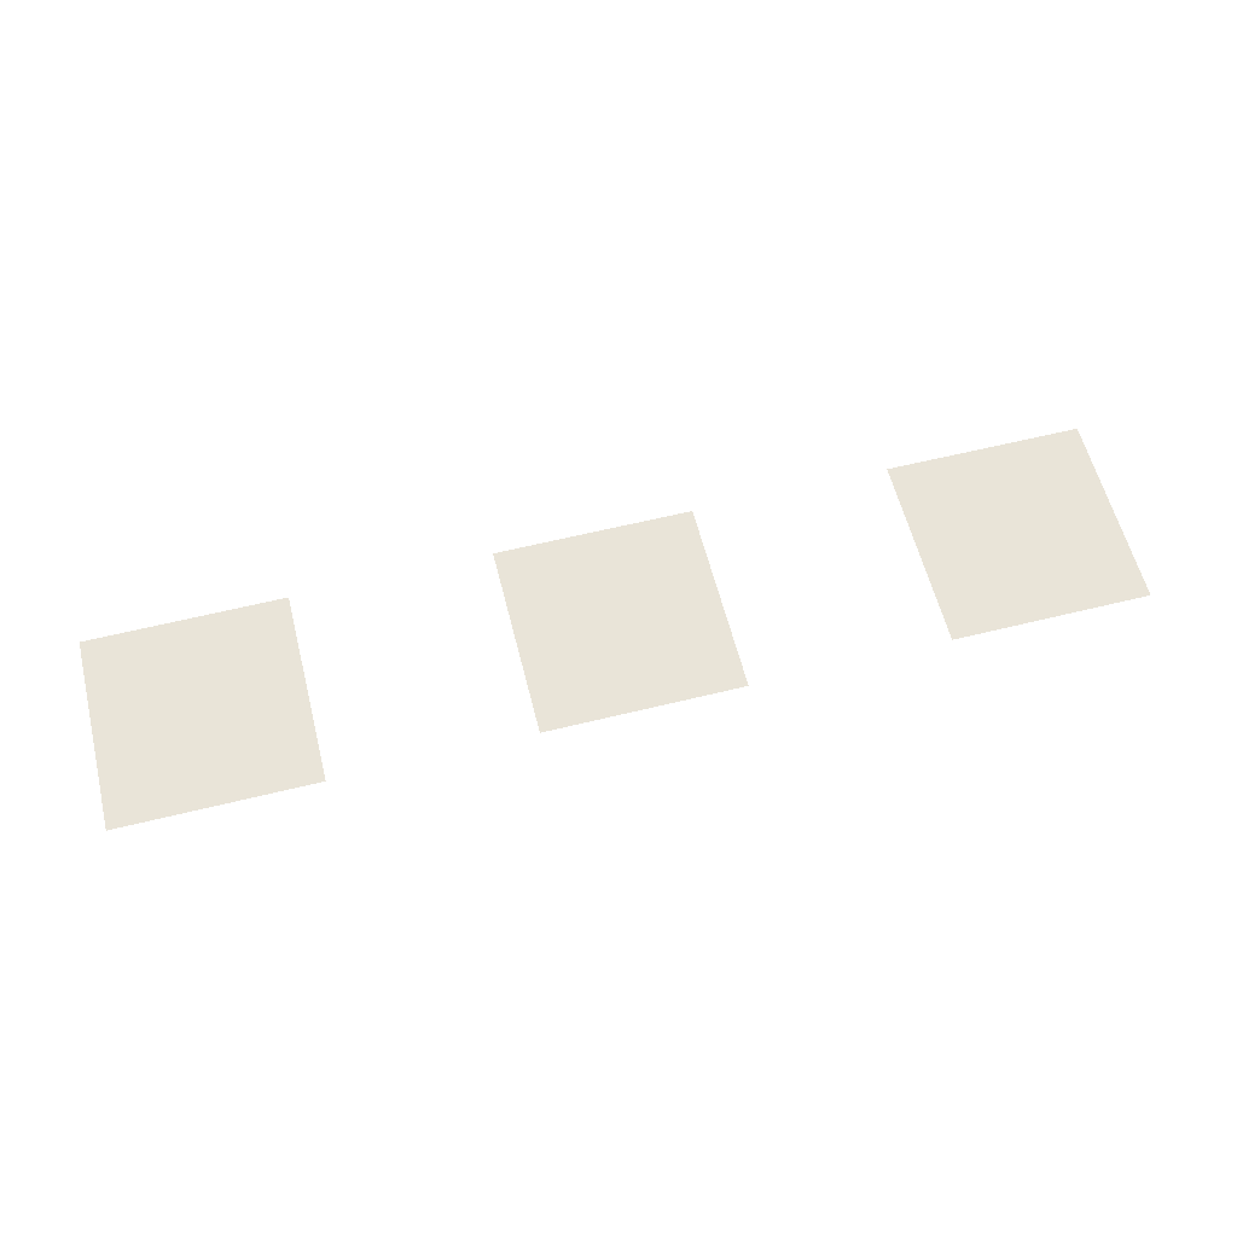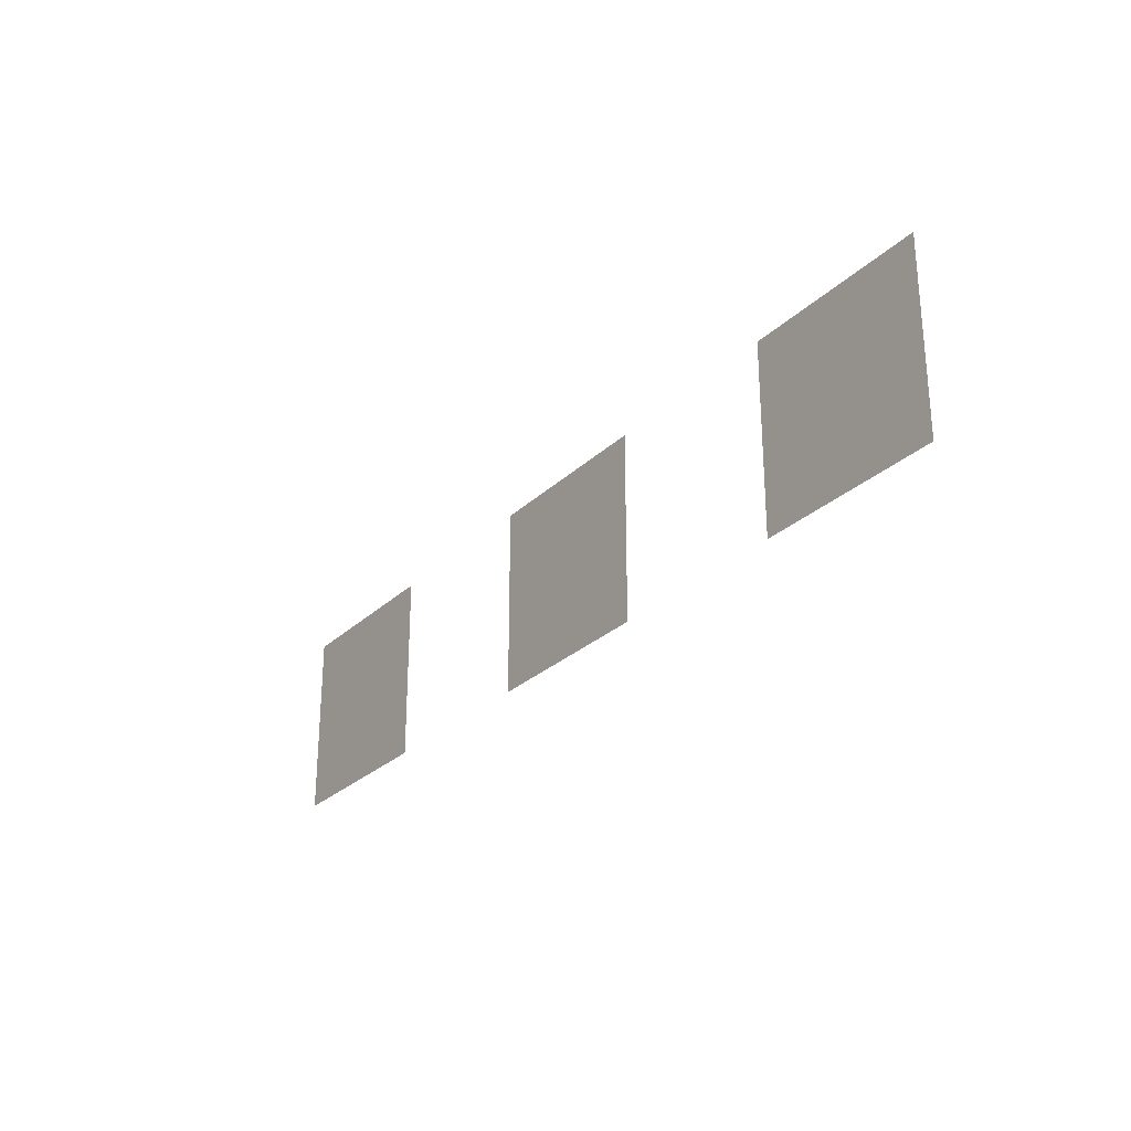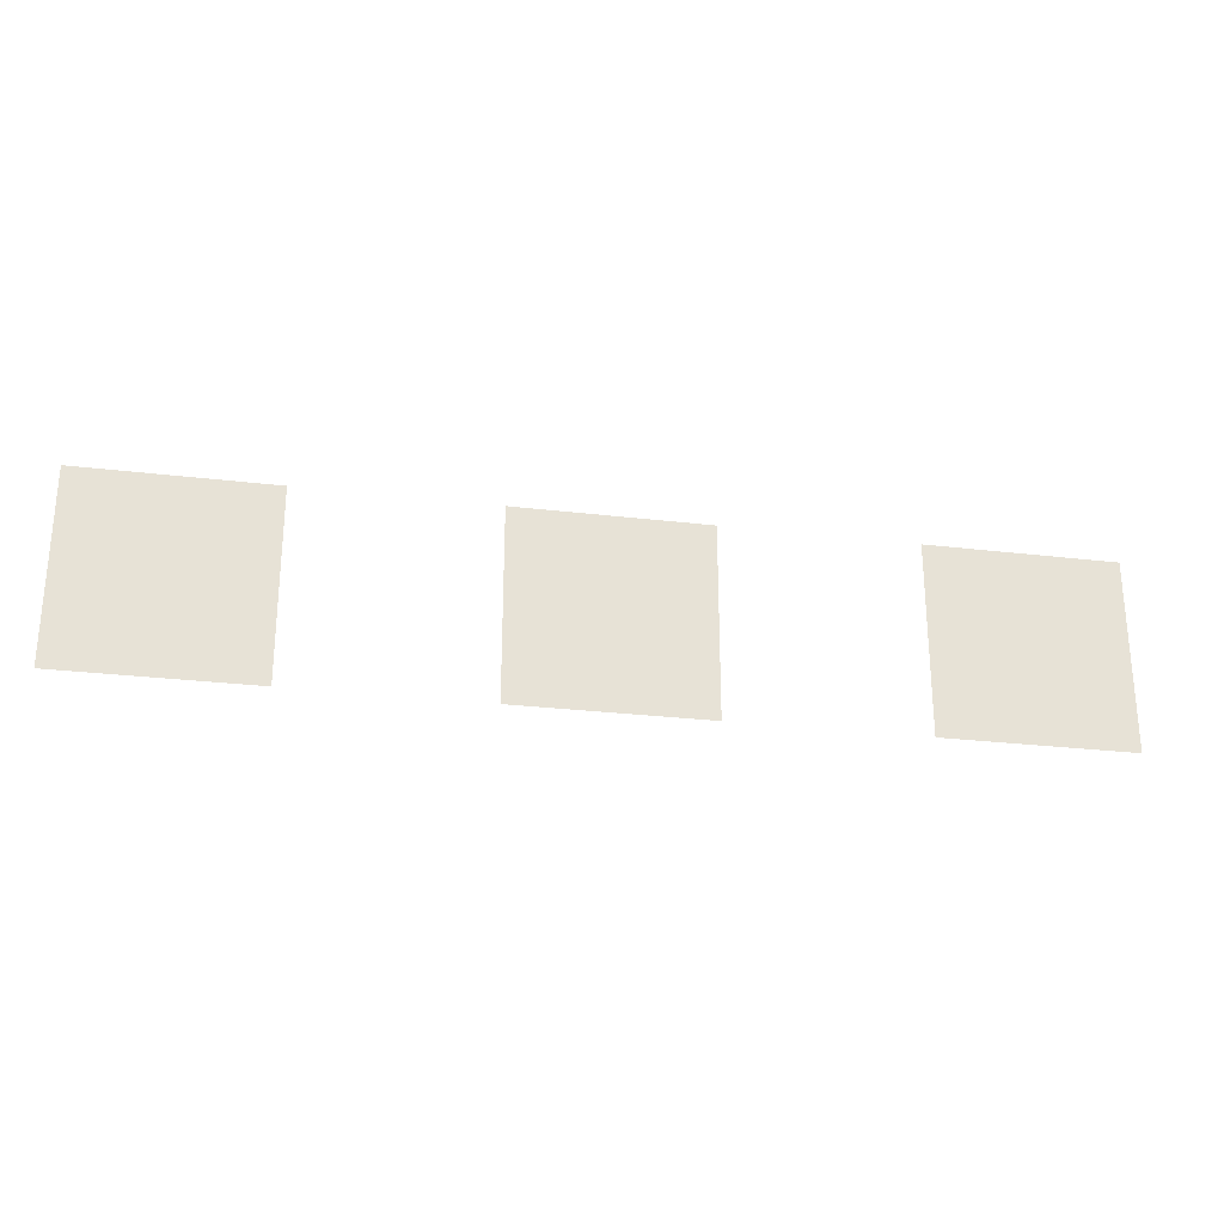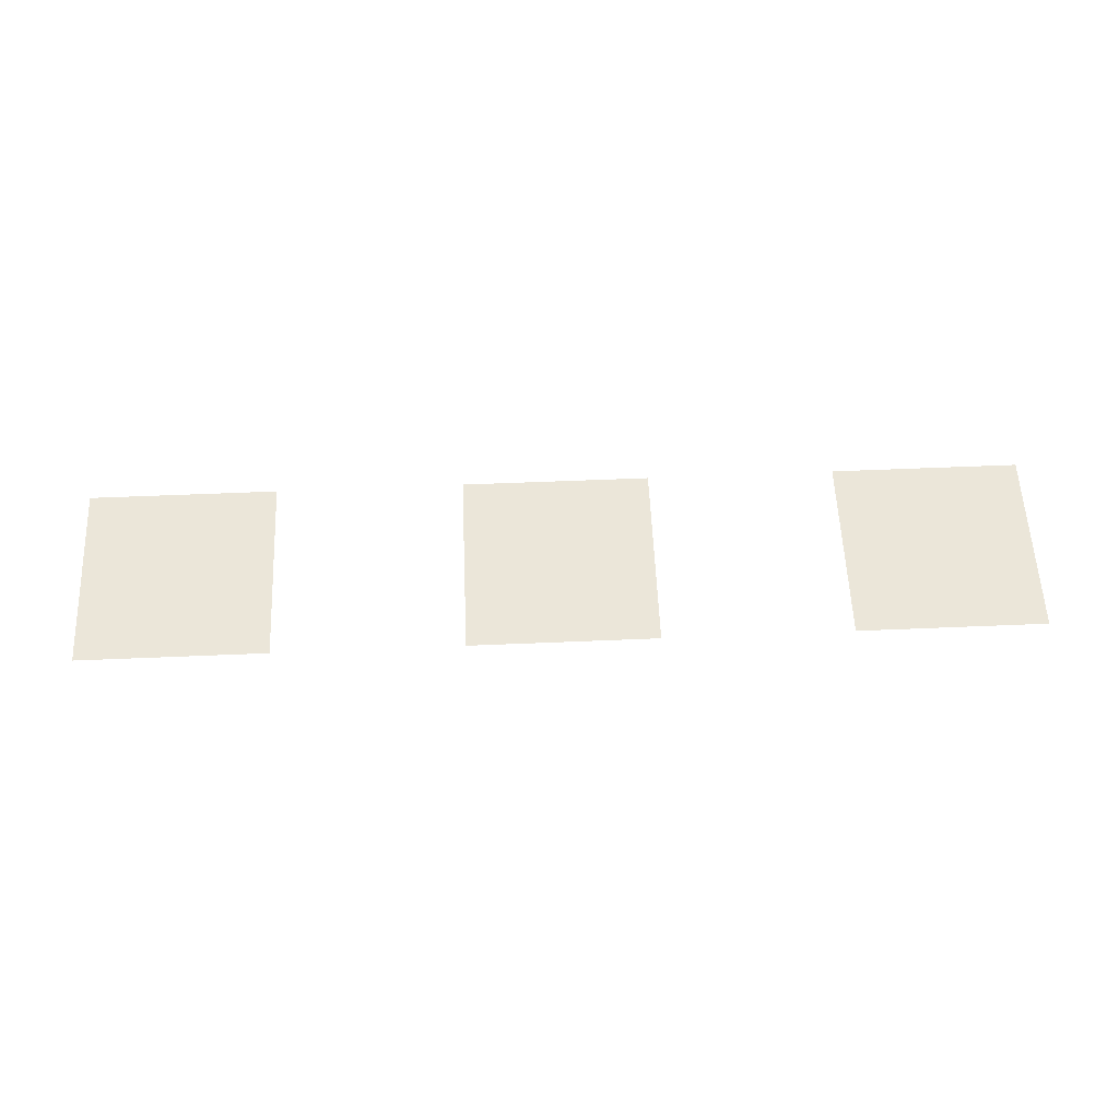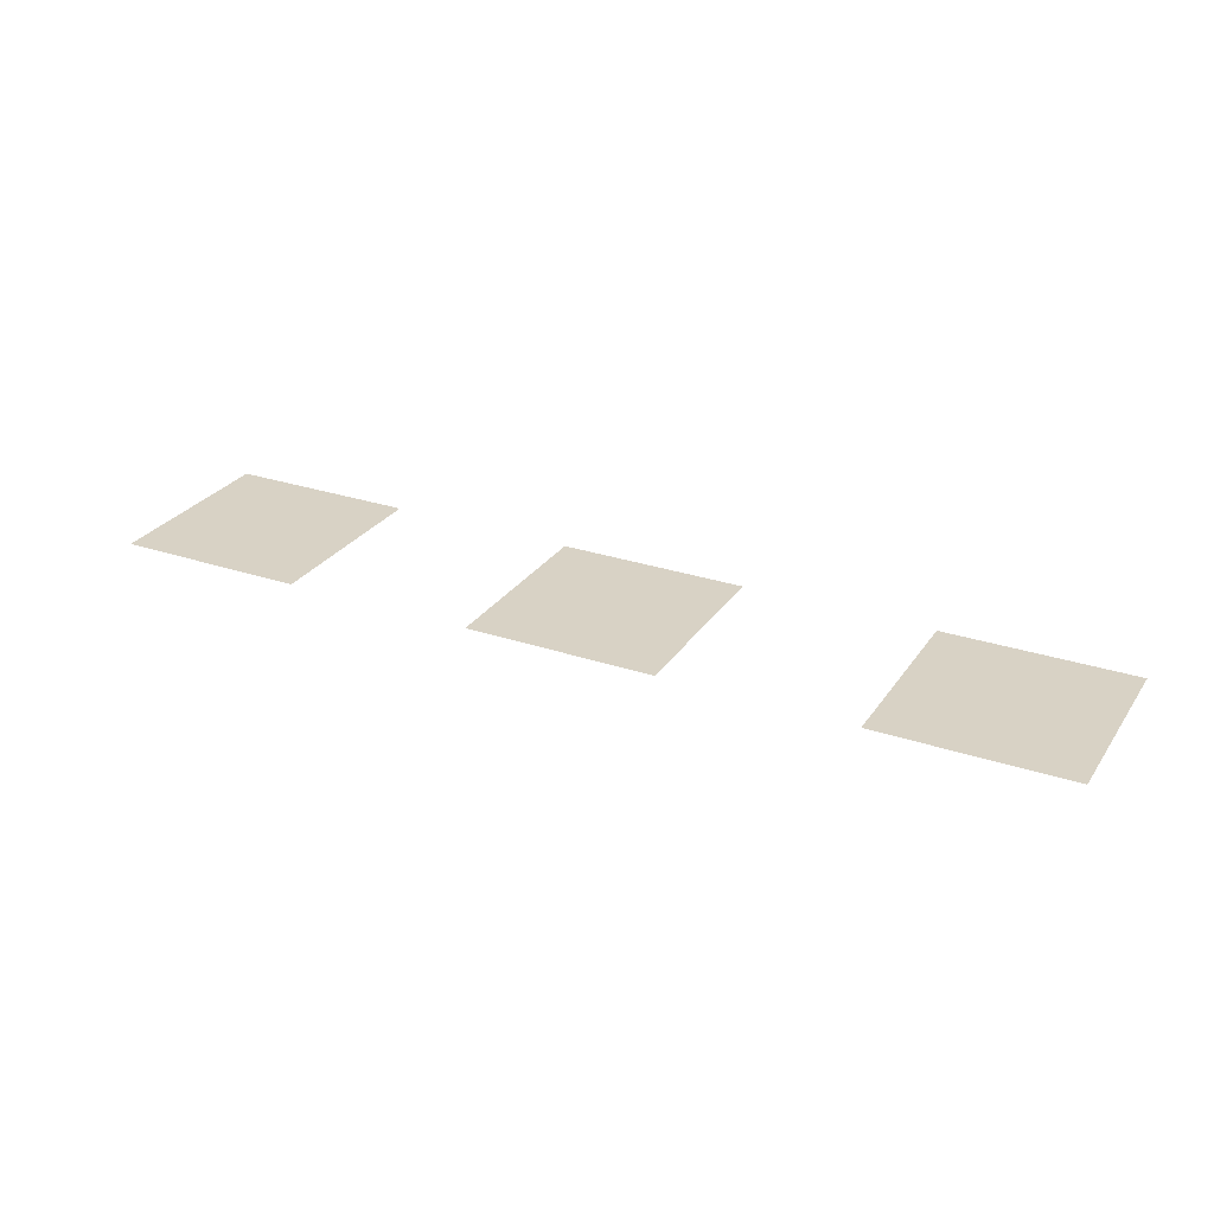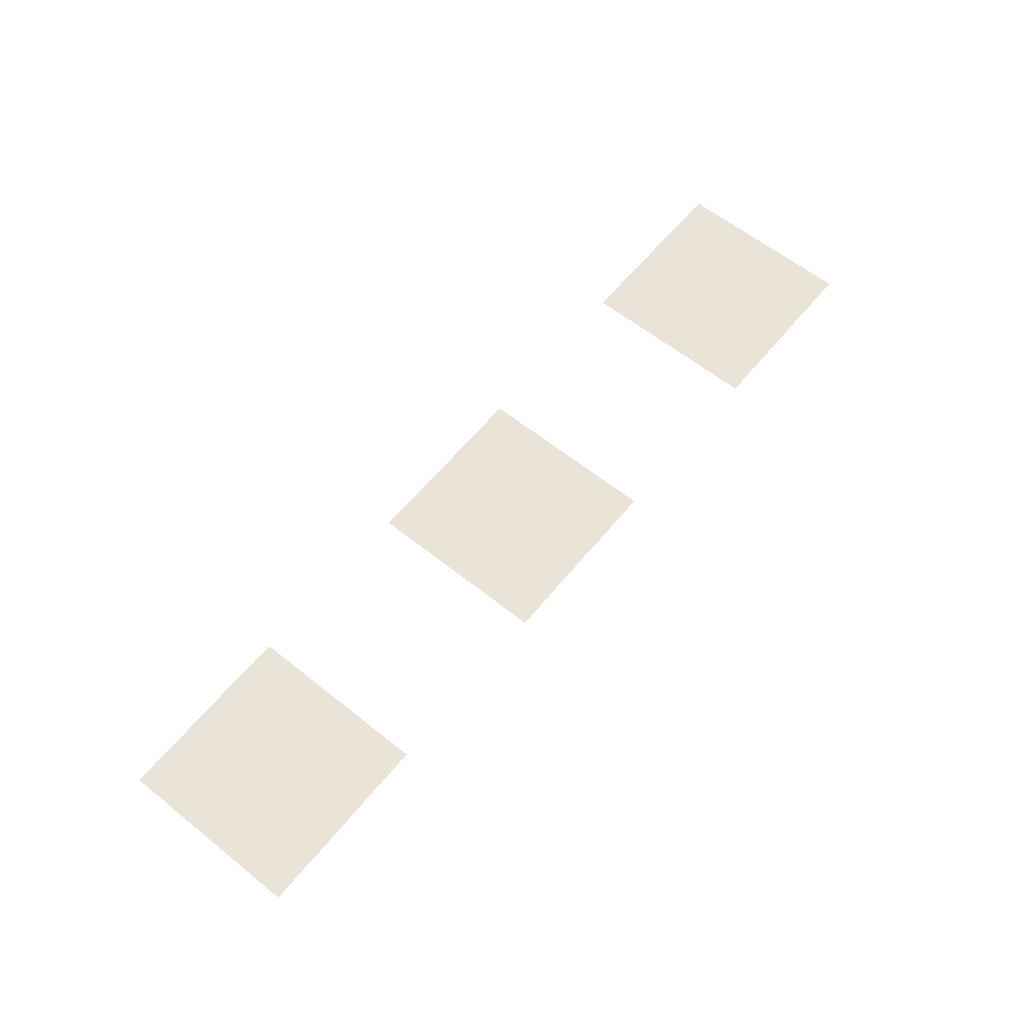
<metadata>
{"format":"obj","ext":"obj","renderer":"f3d","projection":"perspective","resolution":1024,"background":"white","views":[{"elev":60.2,"azim":-14.2,"up":"+Z"},{"elev":-27.0,"azim":-125.0,"up":"+Y"},{"elev":-26.6,"azim":-10.7,"up":"+Y"},{"elev":57.6,"azim":177.5,"up":"+Z"},{"elev":27.7,"azim":27.2,"up":"+Z"},{"elev":60.8,"azim":-50.8,"up":"+Z"}]}
</metadata>
<code>
v -1584 -1008 0
v -1608 -1008 0
v -1608 -984 0
v -1584 -984 0
v -1608 -1008 0
v -1632 -1008 0
v -1632 -984 0
v -1608 -984 0
v -1680 -1008 0
v -1704 -1008 0
v -1704 -984 0
v -1680 -984 0
v -1704 -1008 0
v -1728 -1008 0
v -1728 -984 0
v -1704 -984 0
v -1776 -1008 0
v -1800 -1008 0
v -1800 -984 0
v -1776 -984 0
v -1800 -1008 0
v -1824 -1008 0
v -1824 -984 0
v -1800 -984 0
v -1584 -1032 0
v -1608 -1032 0
v -1608 -1008 0
v -1584 -1008 0
v -1608 -1032 0
v -1632 -1032 0
v -1632 -1008 0
v -1608 -1008 0
v -1680 -1032 0
v -1704 -1032 0
v -1704 -1008 0
v -1680 -1008 0
v -1704 -1032 0
v -1728 -1032 0
v -1728 -1008 0
v -1704 -1008 0
v -1776 -1032 0
v -1800 -1032 0
v -1800 -1008 0
v -1776 -1008 0
v -1800 -1032 0
v -1824 -1032 0
v -1824 -1008 0
v -1800 -1008 0
g SalleE-SF---SP_mesh_0005
f 1 2 3 4
f 5 6 7 8
f 9 10 11 12
f 13 14 15 16
f 17 18 19 20
f 21 22 23 24
f 25 26 27 28
f 29 30 31 32
f 33 34 35 36
f 37 38 39 40
f 41 42 43 44
f 45 46 47 48

</code>
